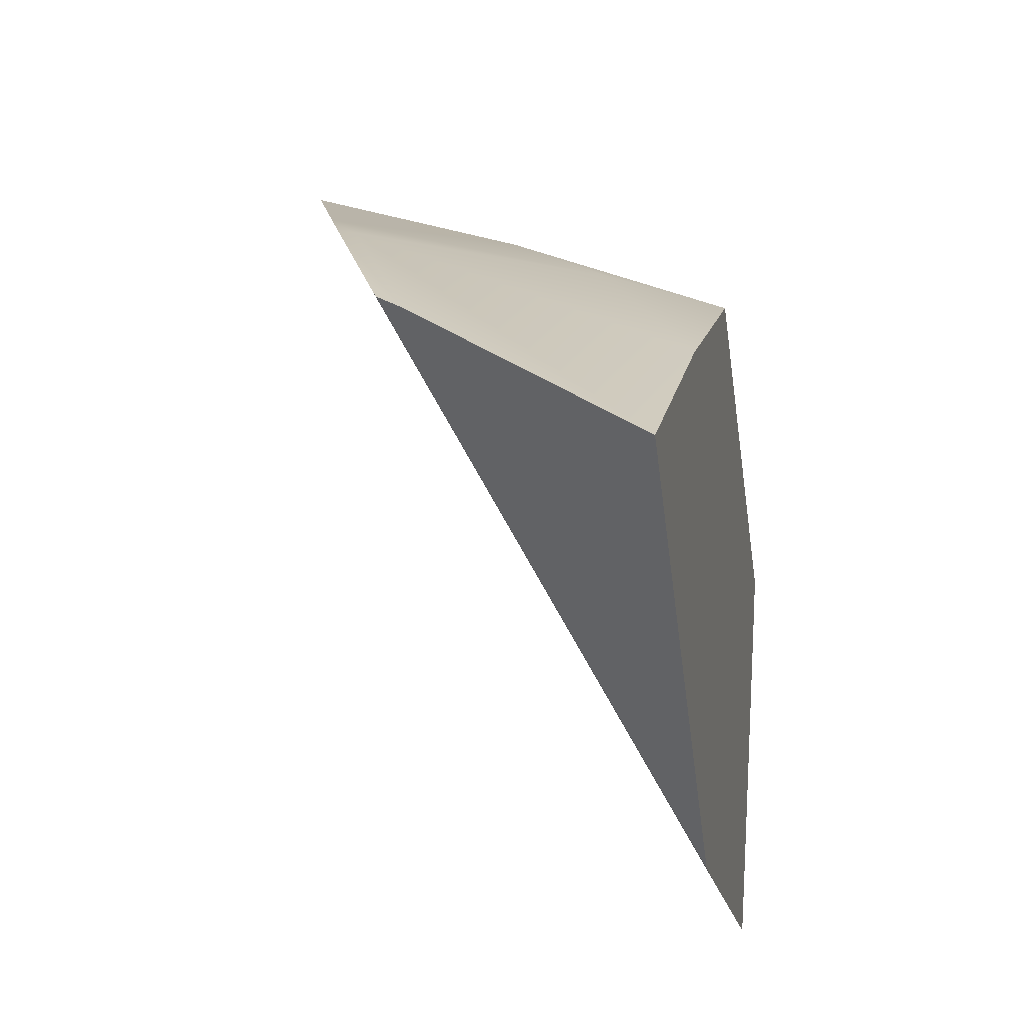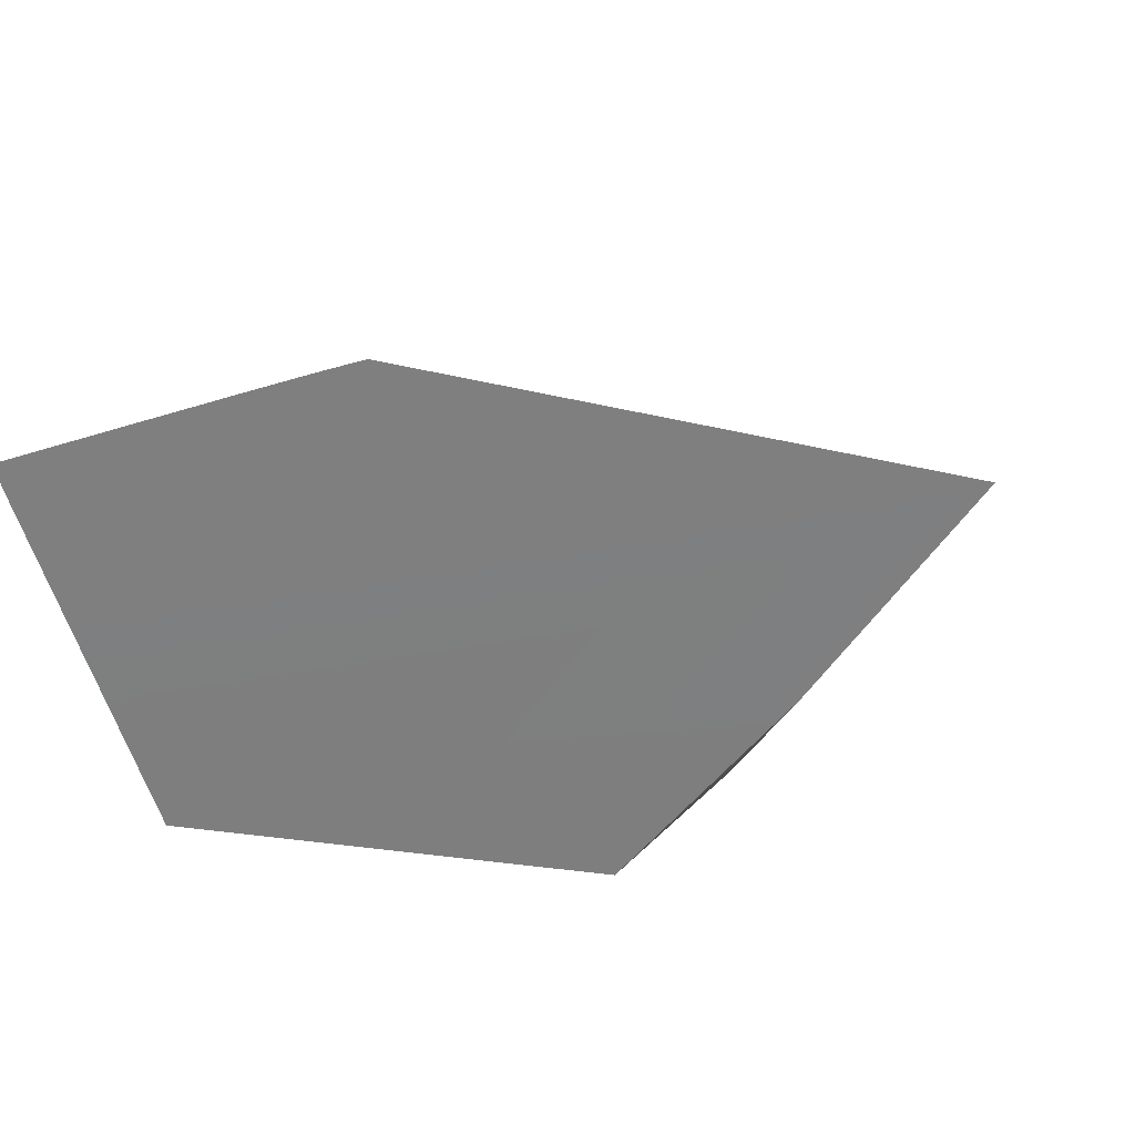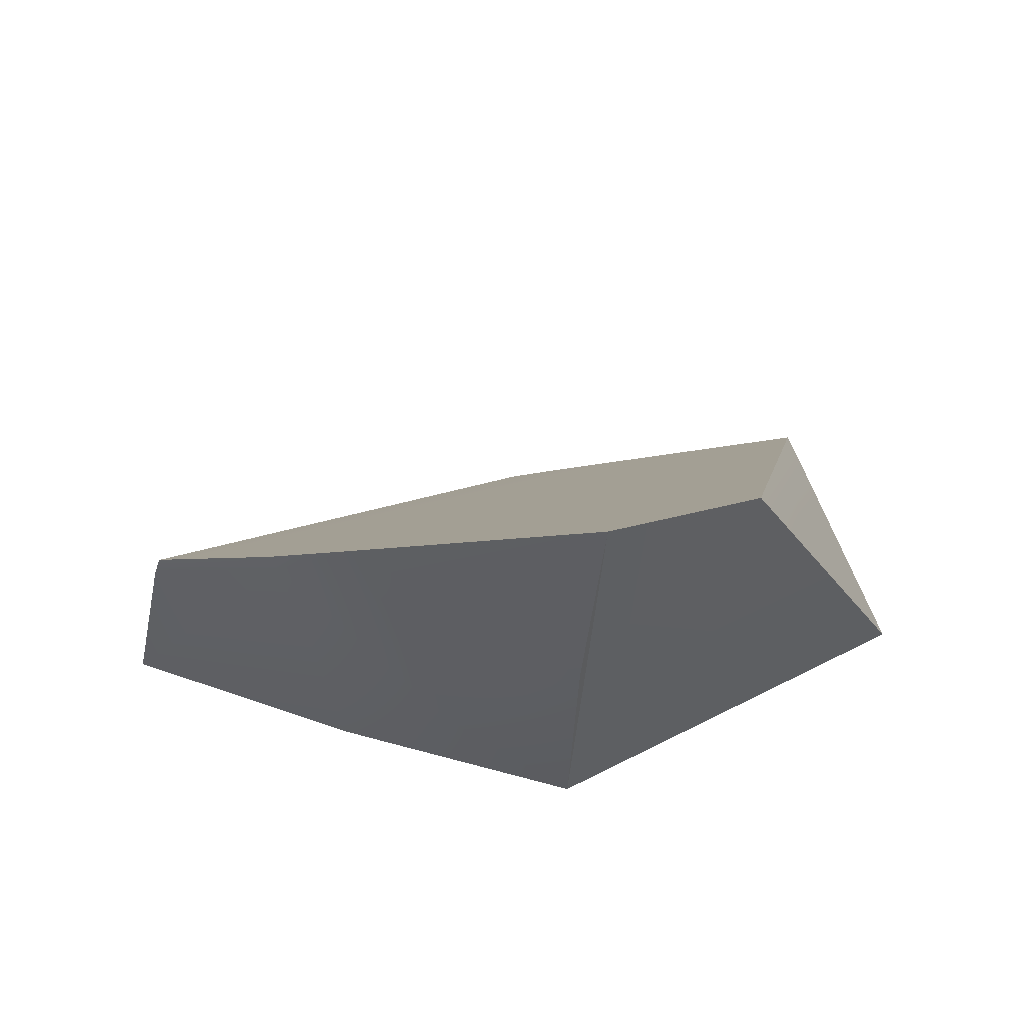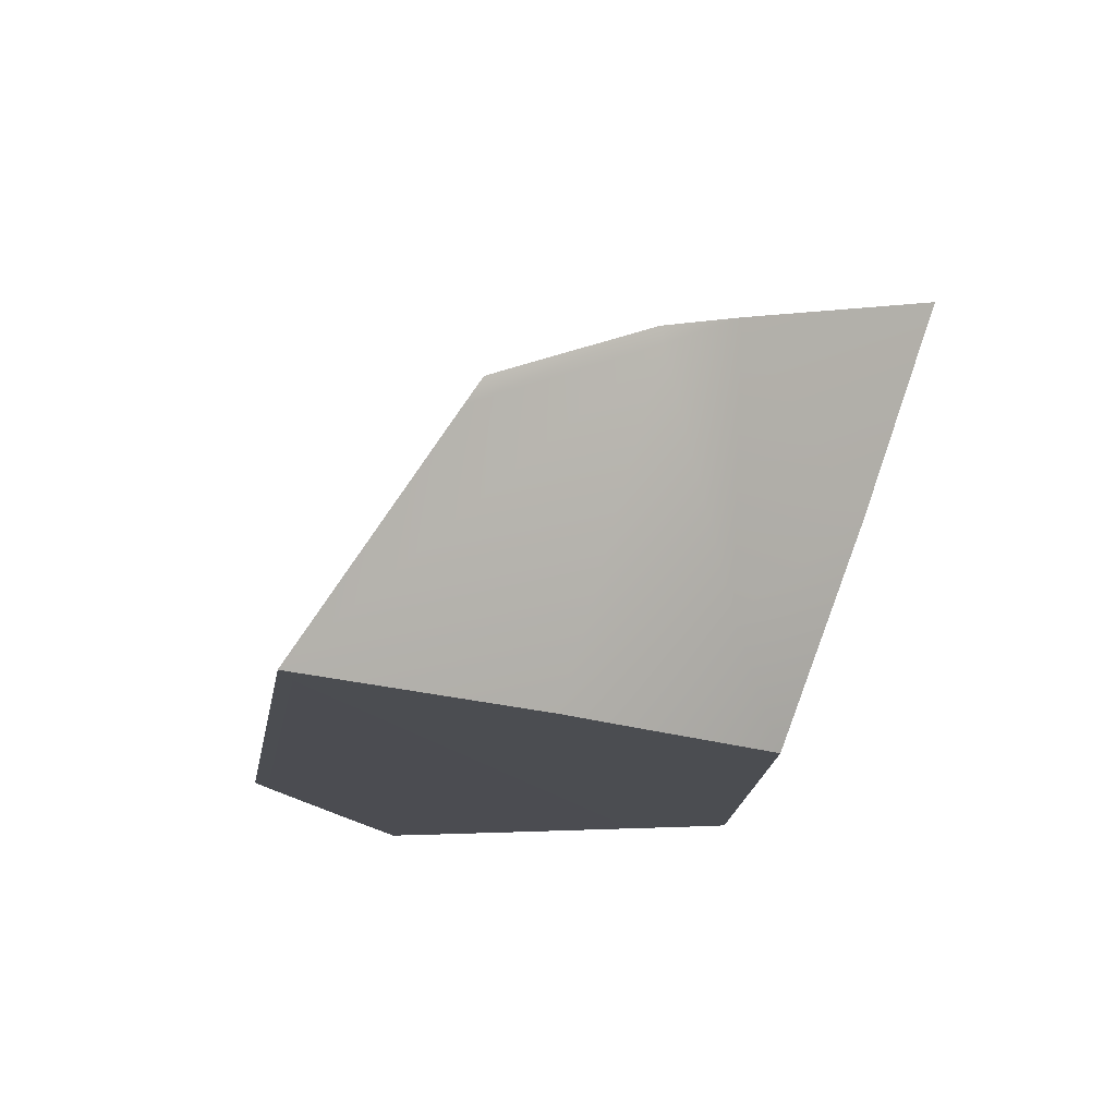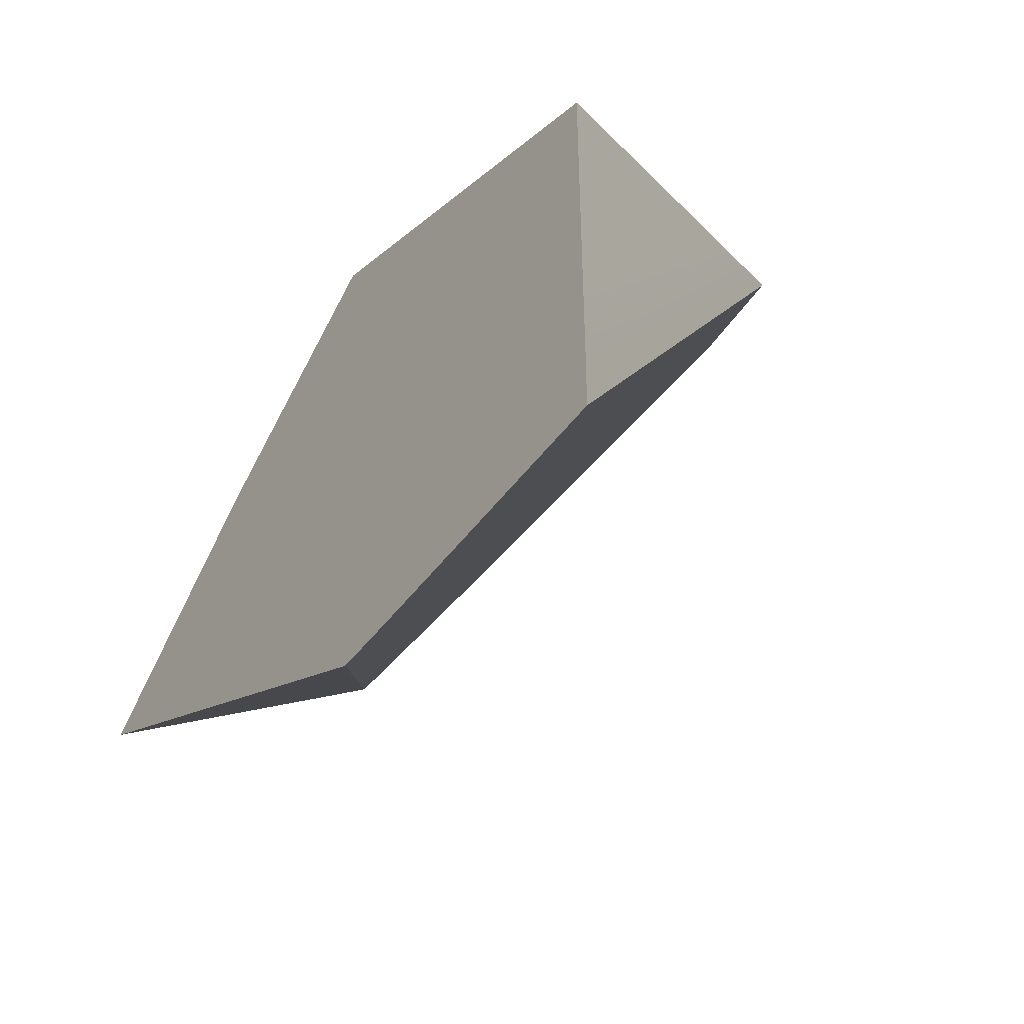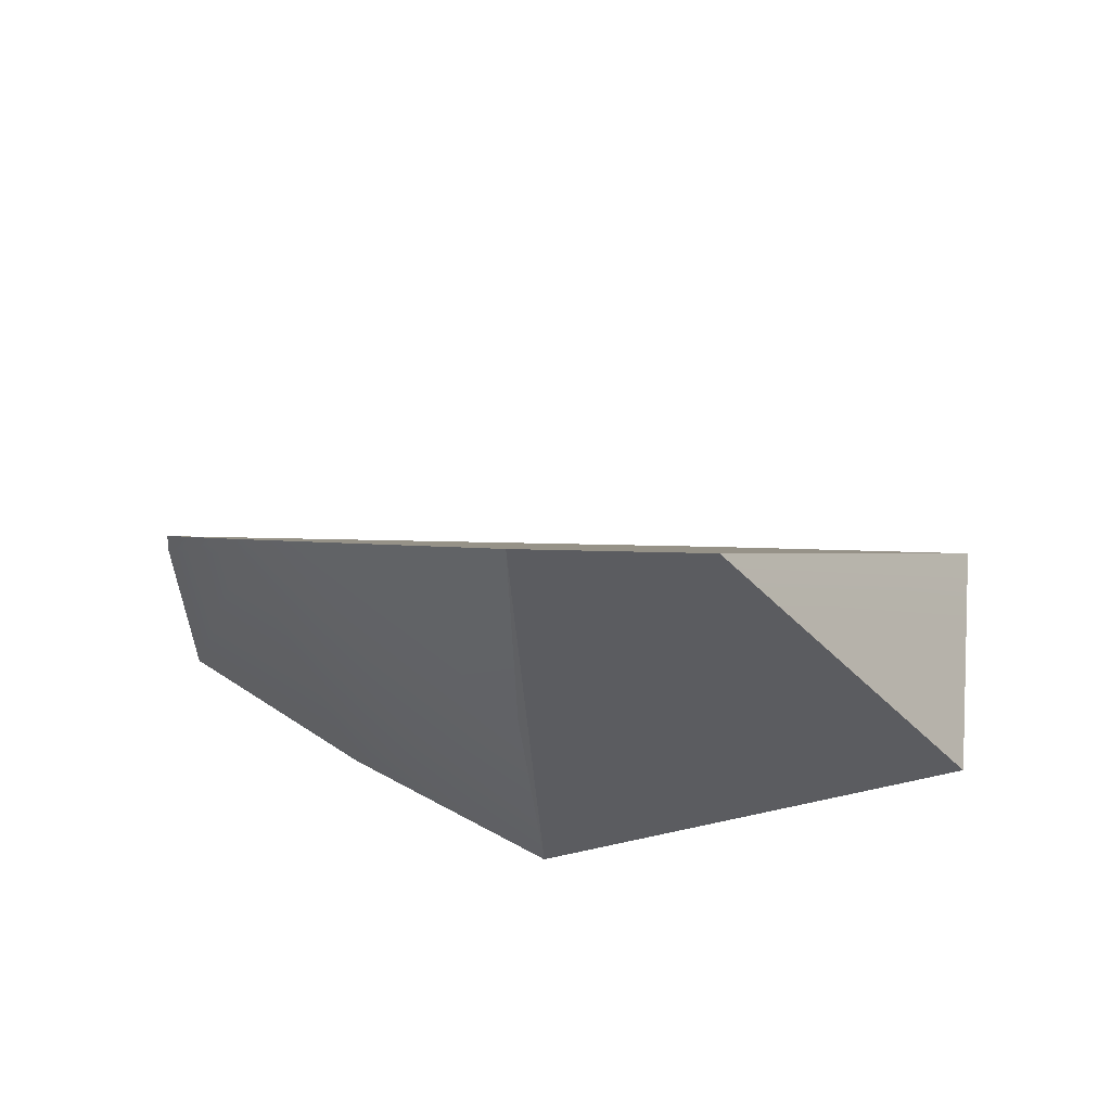
<metadata>
{"format":"obj","ext":"obj","renderer":"f3d","projection":"perspective","resolution":1024,"background":"white","views":[{"elev":-15.5,"azim":-75.4,"up":"+Z"},{"elev":-58.8,"azim":-157.2,"up":"+Y"},{"elev":33.5,"azim":-4.9,"up":"+Y"},{"elev":-20.1,"azim":-66.1,"up":"+Y"},{"elev":-51.0,"azim":59.7,"up":"+Z"},{"elev":30.1,"azim":13.7,"up":"+Y"}]}
</metadata>
<code>
g Sphere_cell.045_cell.001
v 0.01395 0.1147 0.1444
v 0.009102 -0.07053 0.07279
v 0.008911 0.02217 0.1112
v 0.005865 -0.05788 -0.1653
v -0.1595 0.03228 0.02845
v -0.1635 0.02961 0.02455
v 0.02525 -0.05656 -0.167
v -0.1541 0.03587 0.03383
v 0.05383 -0.05462 -0.1691
v 0.08006 0.09762 0.101
v 0.09431 -0.0519 -0.1719
v 0.1542 -0.04781 -0.1758
v -0.1143 0.06162 0.07279
v -0.08002 0.07624 0.09272
v 0.01395 0.1147 0.1444
v 0.03939 0.1082 0.1278
v -0.1635 0.02961 0.02455
v -0.1664 0.0185 0.01809
v -0.1839 -0.07667 -0.0428
v 0.005865 -0.05788 -0.1653
v 0.08276 0.09303 0.09767
v 0.08006 0.09762 0.101
v 0.1542 -0.04781 -0.1758
v 0.1559 -0.04868 -0.1583
v 0.1033 0.05729 0.07229
v 0.1596 -0.05093 -0.1138
v 0.1669 -0.05531 -0.02552
v 0.1683 -0.05607 -0.008856
v 0.03939 0.1082 0.1278
v 0.08006 0.09762 0.101
v 0.08276 0.09303 0.09767
v 0.1033 0.05729 0.07229
v 0.009102 -0.07053 0.07279
v 0.1683 -0.05607 -0.008856
v 0.01395 0.1147 0.1444
v 0.1683 -0.05607 -0.008856
v -0.05981 -0.07306 0.03513
v 0.009102 -0.07053 0.07279
v 0.1669 -0.05531 -0.02552
v -0.08724 -0.07398 0.02019
v -0.1839 -0.07667 -0.0428
v 0.1596 -0.05093 -0.1138
v 0.005865 -0.05788 -0.1653
v 0.02525 -0.05656 -0.167
v 0.05383 -0.05462 -0.1691
v 0.09431 -0.0519 -0.1719
v 0.1542 -0.04781 -0.1758
v 0.1559 -0.04868 -0.1583
v -0.1664 0.0185 0.01809
v -0.1635 0.02961 0.02455
v -0.1595 0.03228 0.02845
v -0.1541 0.03587 0.03383
v -0.1143 0.06162 0.07279
v -0.111 0.05553 0.07279
v -0.1839 -0.07667 -0.0428
v -0.08002 0.07624 0.09272
v -0.08724 -0.07398 0.02019
v -0.04192 -0.02866 0.07279
v 0.008911 0.02217 0.1112
v 0.01395 0.1147 0.1444
v 0.009102 -0.07053 0.07279
v -0.05981 -0.07306 0.03513
g Sphere_cell.045_cell.001_0
f 3 2 1
f 6 5 4
f 5 7 4
f 7 5 8
f 9 7 8
f 9 8 10
f 11 9 10
f 10 12 11
f 8 13 10
f 13 14 10
f 14 15 10
f 15 16 10
f 19 18 17
f 20 19 17
f 23 22 21
f 24 23 21
f 24 21 25
f 26 24 25
f 27 26 25
f 25 28 27
f 31 30 29
f 32 31 29
f 32 29 33
f 33 34 32
f 29 35 33
f 38 37 36
f 37 39 36
f 39 37 40
f 39 40 41
f 42 39 41
f 42 41 43
f 42 43 44
f 42 44 45
f 45 46 42
f 46 47 42
f 47 48 42
f 51 50 49
f 52 51 49
f 53 52 49
f 49 54 53
f 54 49 55
f 54 56 53
f 54 55 57
f 56 54 58
f 57 58 54
f 56 58 59
f 59 60 56
f 58 61 59
f 58 57 61
f 57 62 61

</code>
